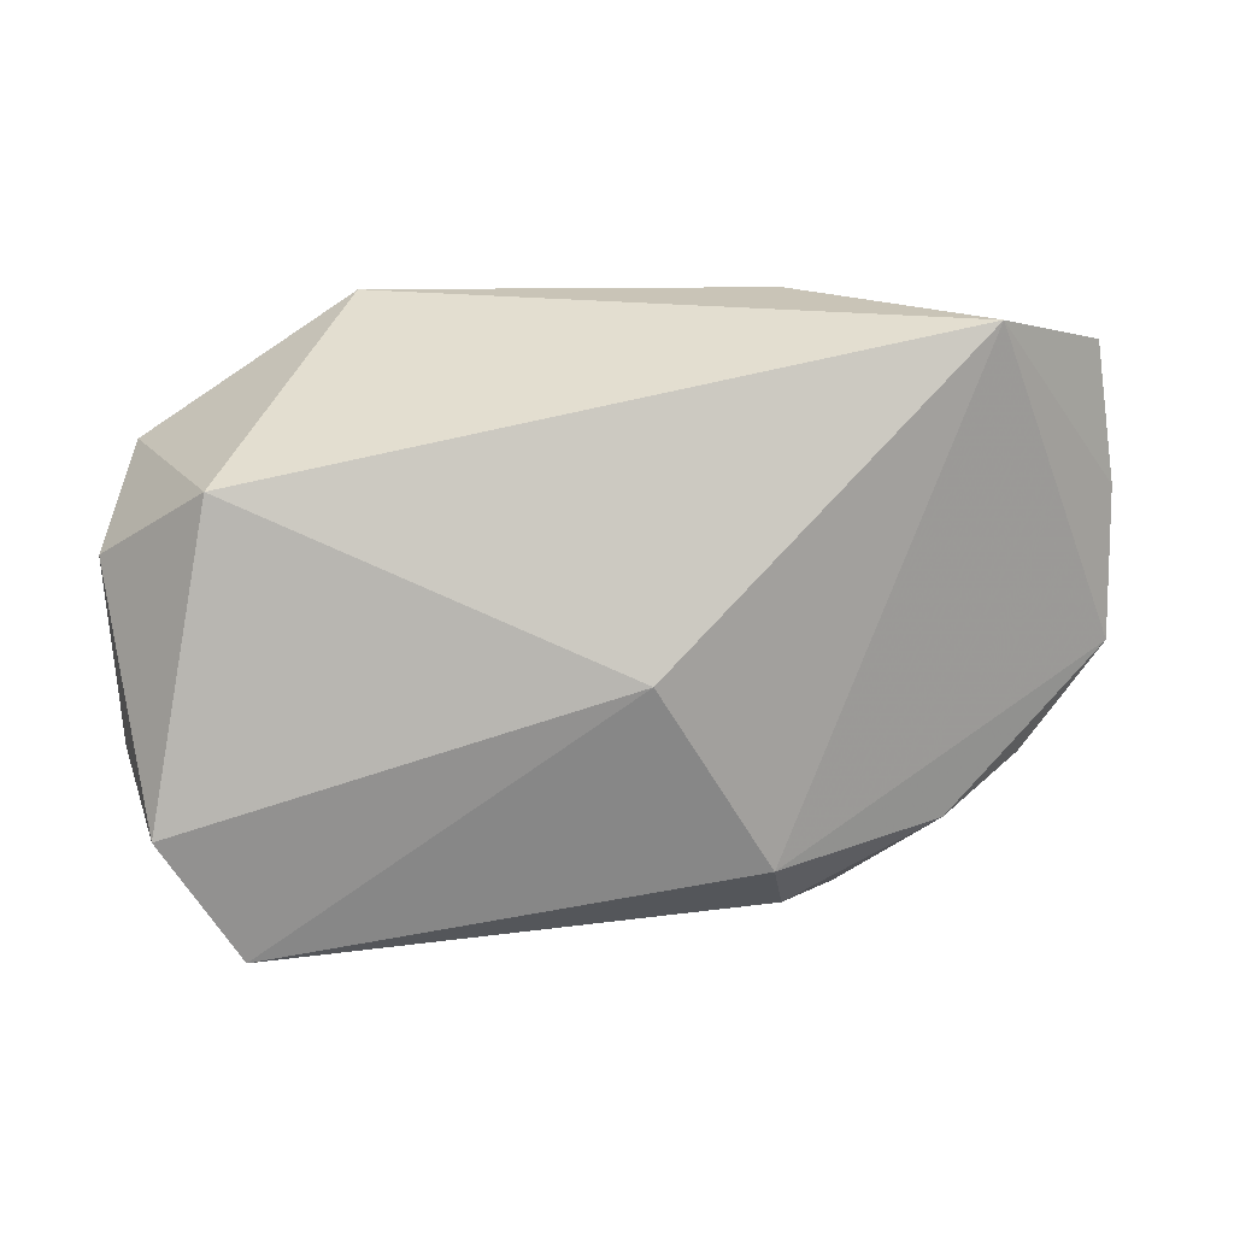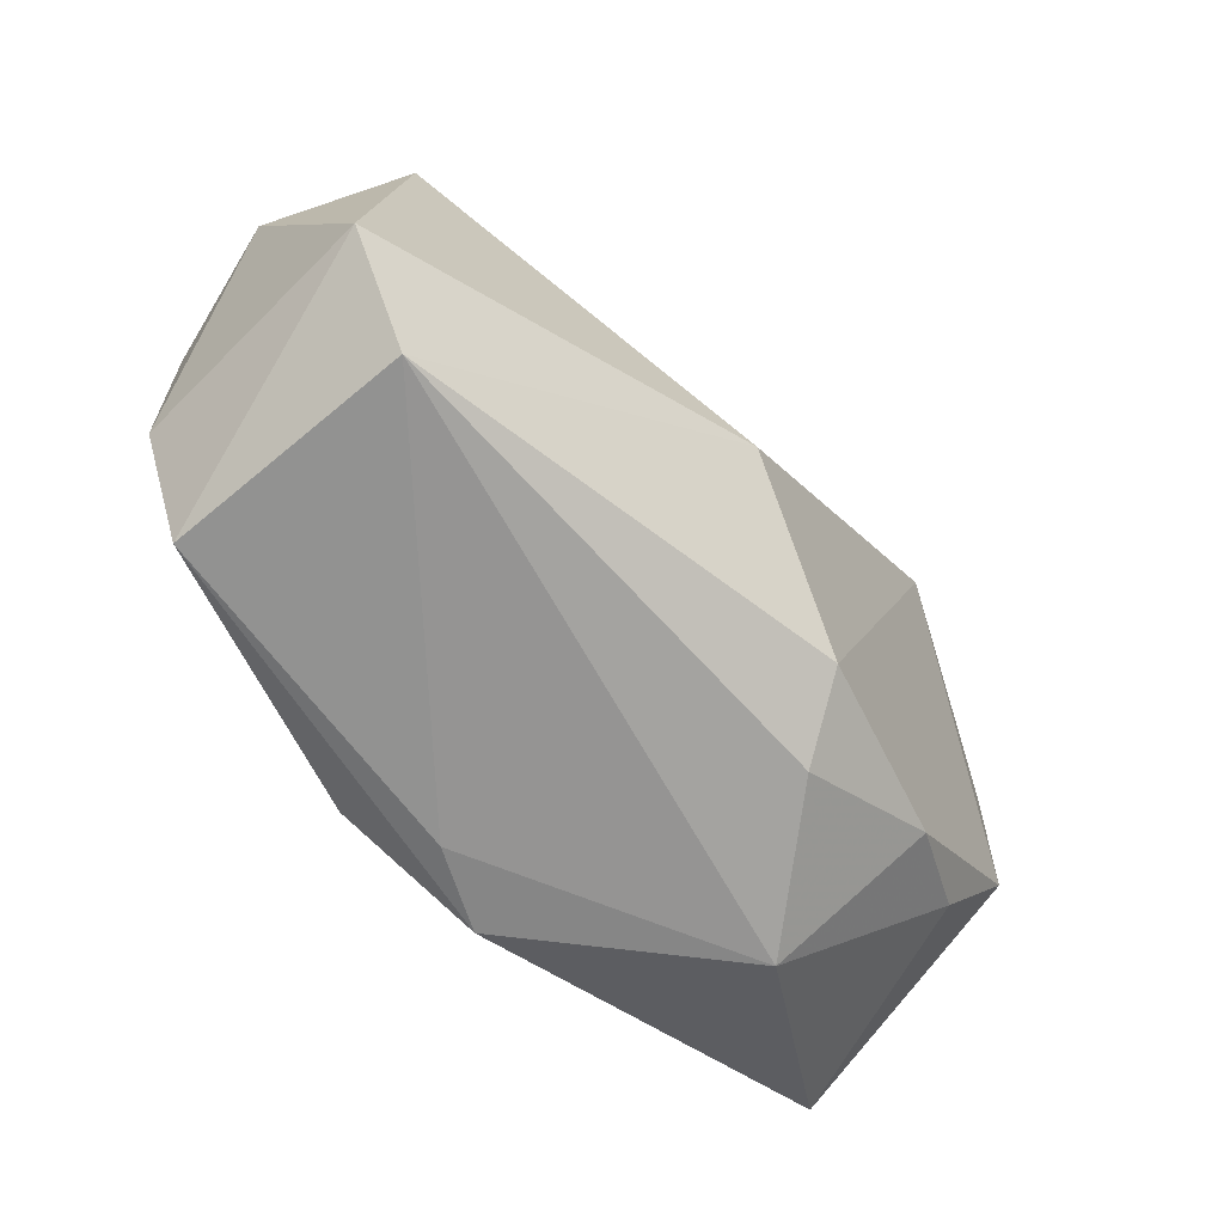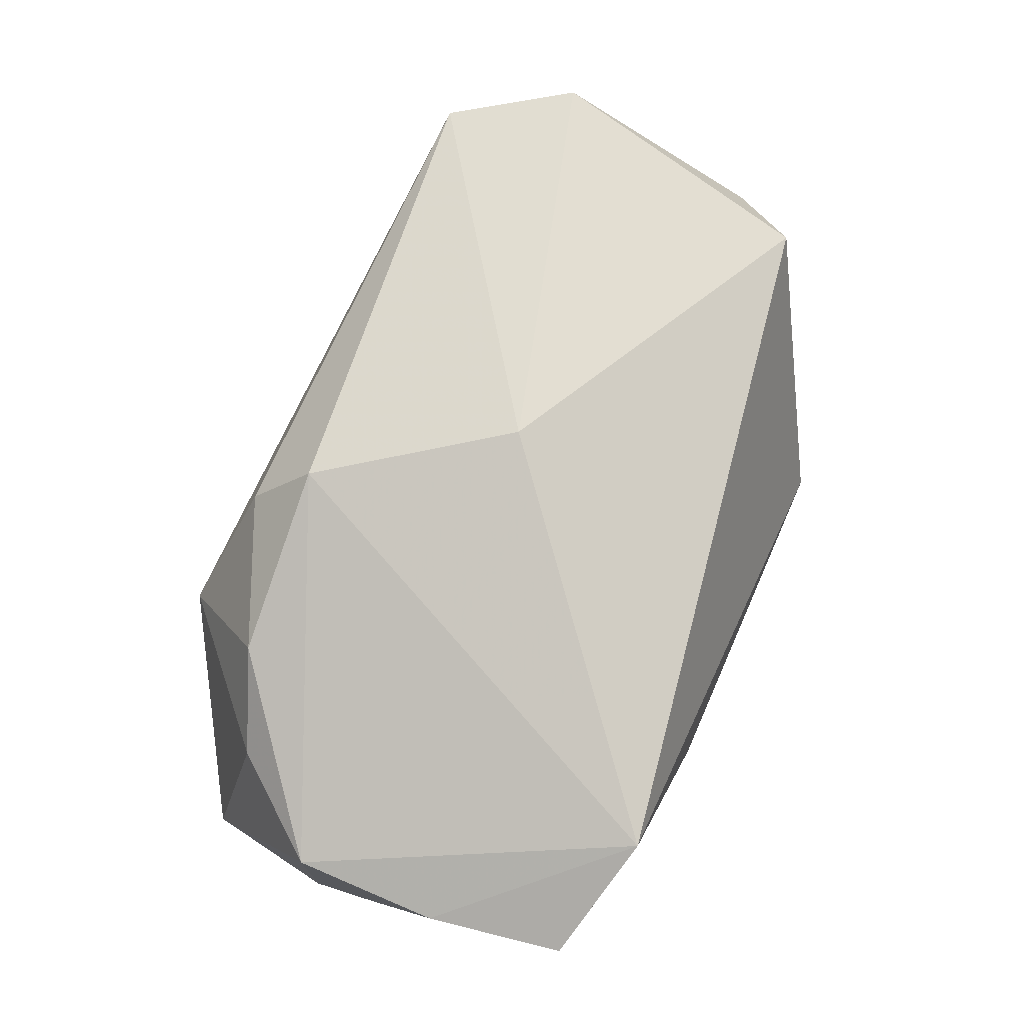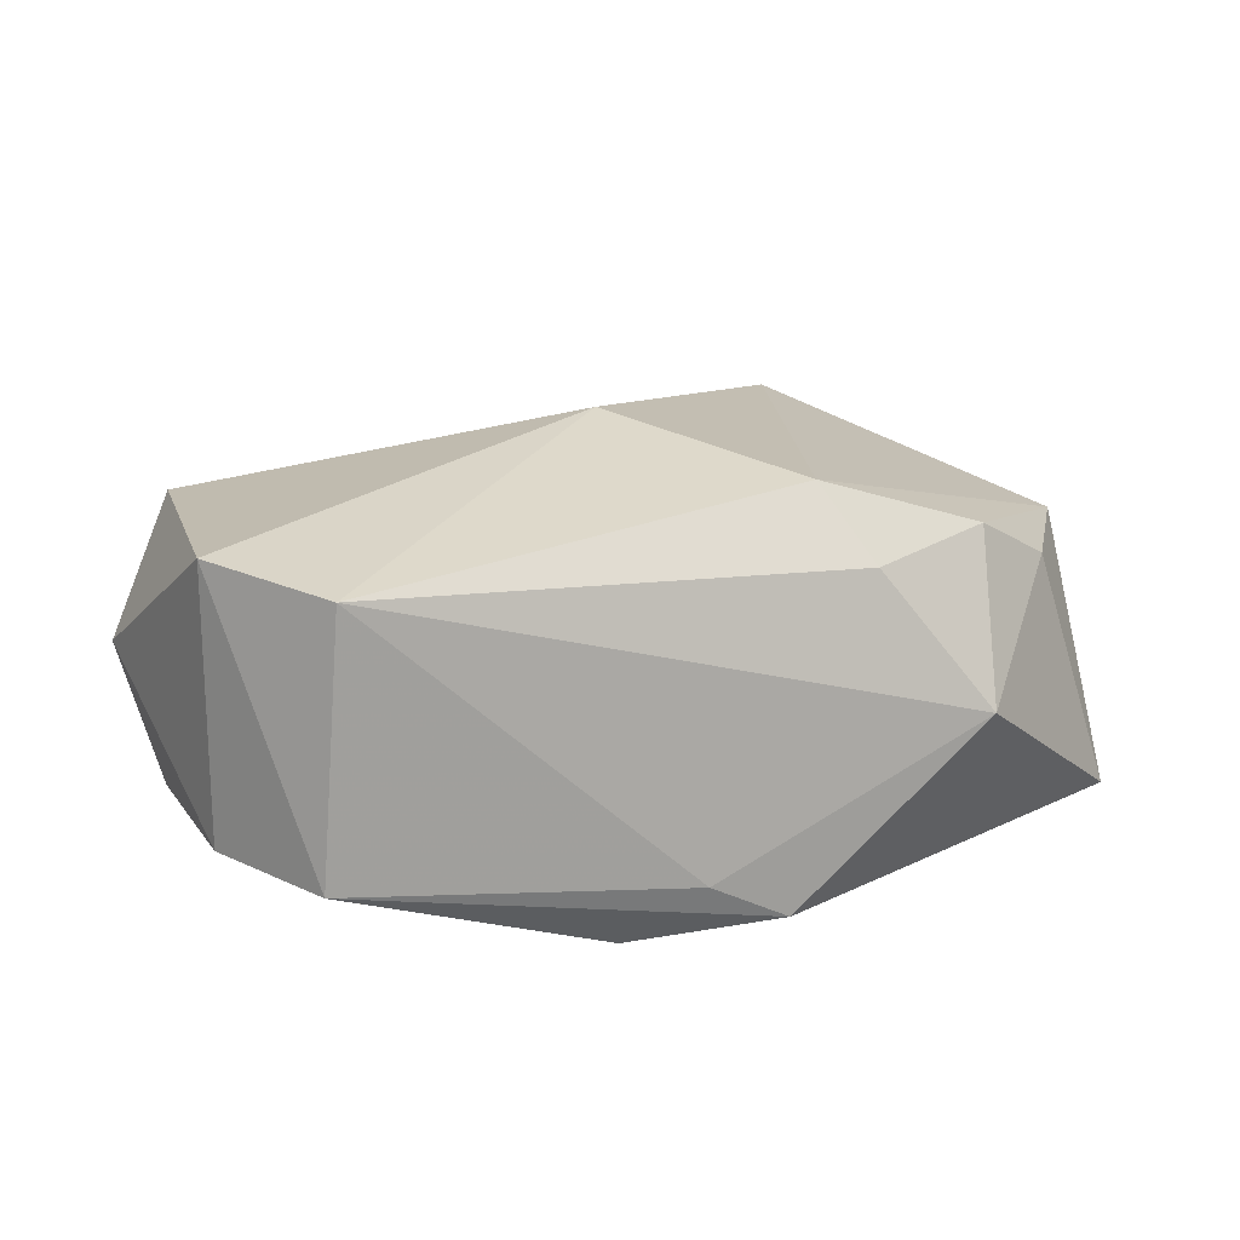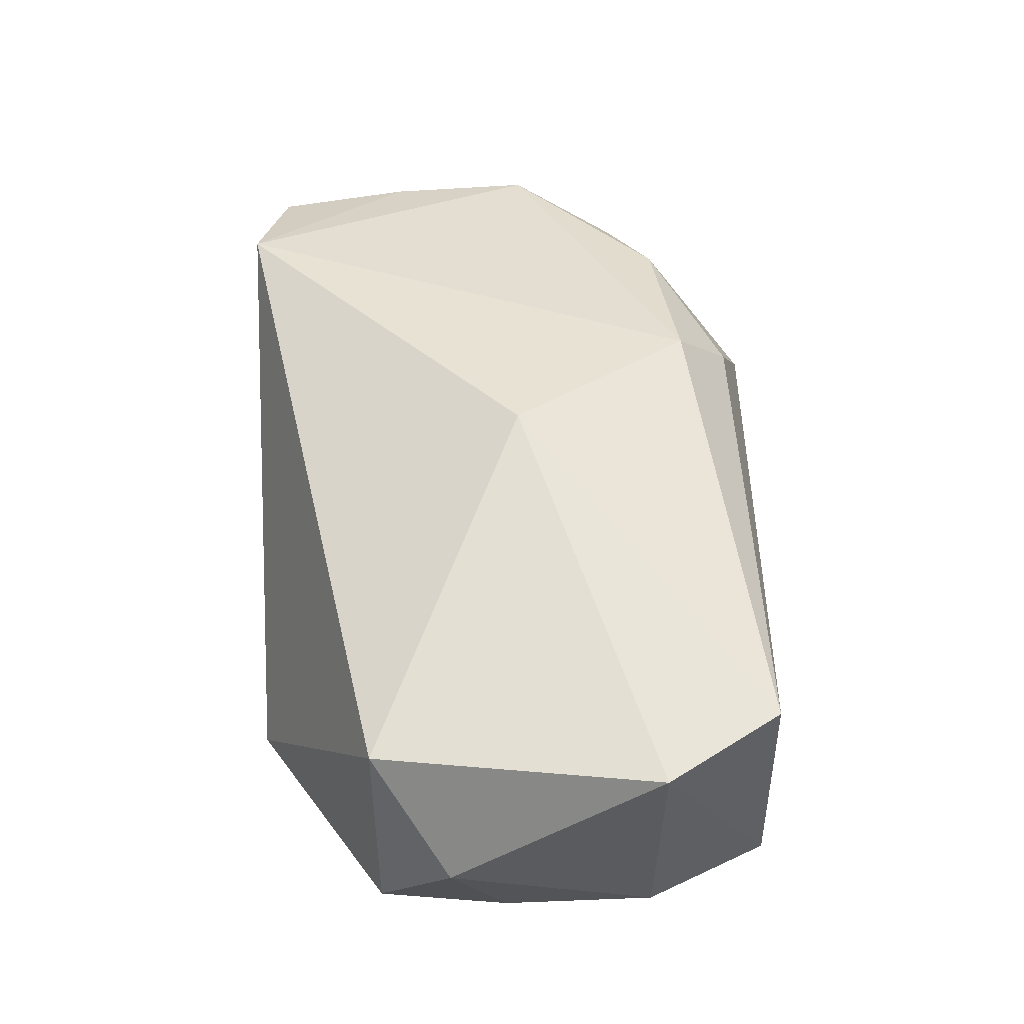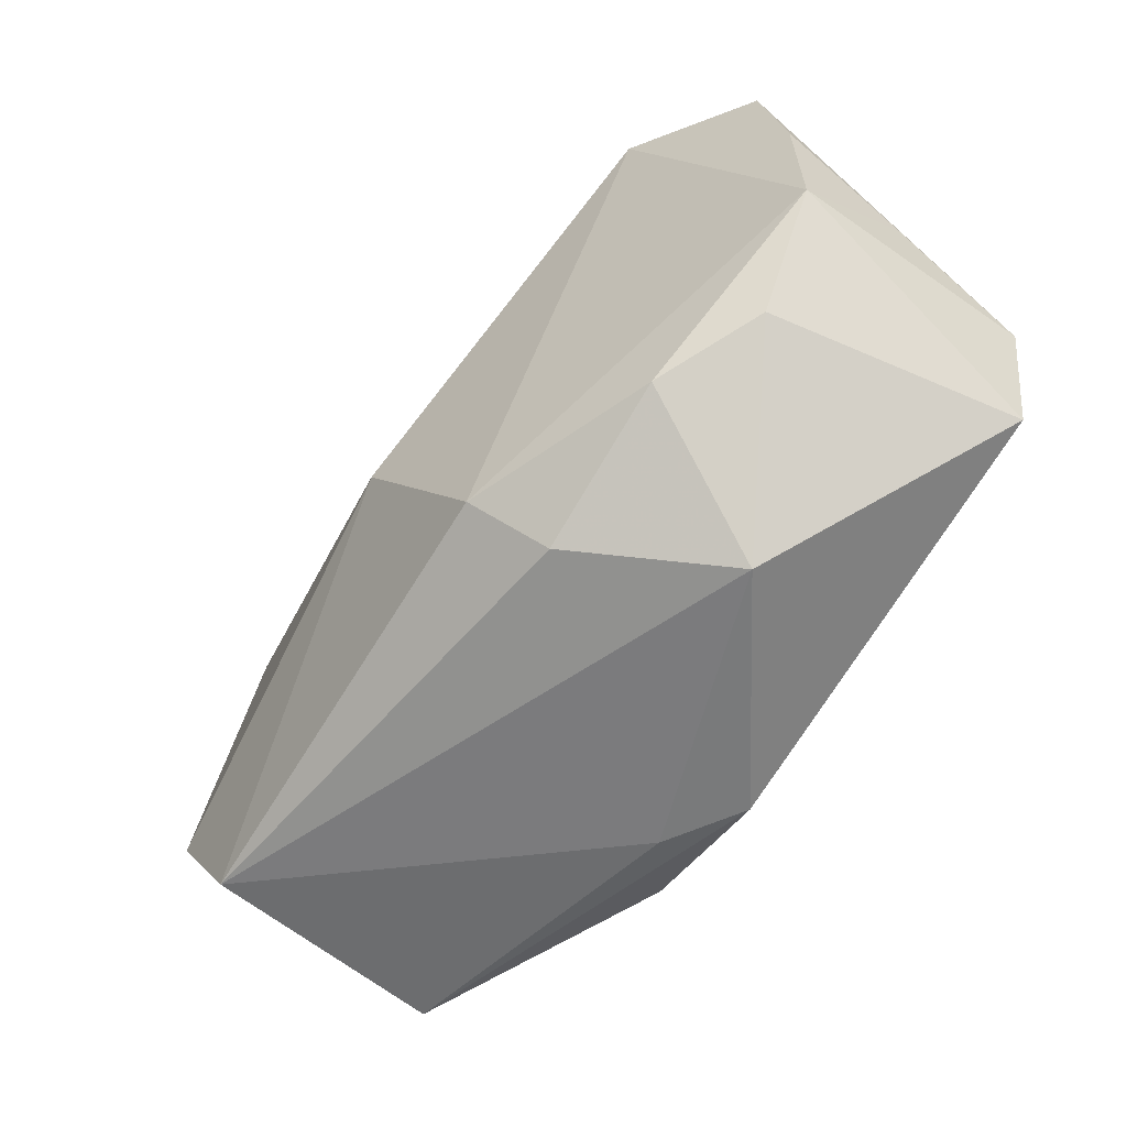
<metadata>
{"format":"obj","ext":"obj","renderer":"f3d","projection":"perspective","resolution":1024,"background":"white","views":[{"elev":14.9,"azim":-15.6,"up":"+Y"},{"elev":-61.2,"azim":-44.6,"up":"+Y"},{"elev":73.9,"azim":114.1,"up":"+Z"},{"elev":18.7,"azim":-26.3,"up":"+Z"},{"elev":54.2,"azim":-93.9,"up":"+Z"},{"elev":-59.3,"azim":54.4,"up":"+Y"}]}
</metadata>
<code>
v 0.009521 -0.02085 0.01021
v -0.03142 -0.01998 0.01328
v 0.02244 -0.01514 0.01042
v 0.03166 0.01946 -0.01327
v -0.03765 -0.009969 0.01435
v -0.01127 -0.02046 -0.01538
v -0.03731 0.003047 -0.007037
v 0.01279 0.02432 -0.001481
v 0.03732 0.002936 -0.003342
v 0.02104 0.01024 -0.01612
v -0.02261 -0.002037 -0.01174
v -0.01849 0.02432 -0.008713
v -0.03756 -0.009733 -0.007213
v 0.0247 0.02332 0.01295
v -0.003414 -0.005011 -0.01612
v 0.03558 -0.01487 -0.01353
v -0.03547 0.014 -0.007413
v 0.0305 -0.01191 0.006017
v -0.03943 0.007827 0.003237
v 0.03734 -0.003155 0.006676
v 0.001072 -0.02373 -0.01449
v 0.03741 -0.003563 -0.01372
v -0.03316 -0.0202 -0.007343
v 0.02132 -0.0162 -0.01458
v -0.003272 -0.0002902 0.019
v -0.03288 0.0139 0.01258
v -0.005561 -0.02357 -0.01085
v -0.01164 0.01456 -0.01266
v 0.01809 -0.02416 -0.001348
v 0.03712 0.009249 0.00676
v 0.03509 0.02072 0.007367
v 0.008458 0.01816 -0.01612
v 0.006914 -0.01606 0.01592
f 25 14 26
f 26 5 25
f 26 14 12
f 33 14 25
f 12 32 28
f 4 32 12
f 19 13 5
f 5 26 19
f 21 16 29
f 24 21 6
f 16 21 24
f 5 13 23
f 23 13 6
f 6 21 23
f 14 33 20
f 20 16 22
f 6 13 11
f 12 14 8
f 8 4 12
f 14 4 8
f 17 19 26
f 17 26 12
f 17 11 13
f 12 28 17
f 28 11 17
f 15 24 6
f 15 28 32
f 6 11 15
f 15 11 28
f 22 16 10
f 16 24 10
f 10 4 22
f 32 4 10
f 10 15 32
f 24 15 10
f 2 1 33
f 25 5 2
f 2 33 25
f 5 23 2
f 29 1 2
f 33 1 3
f 3 20 33
f 3 1 29
f 14 20 30
f 13 19 7
f 7 17 13
f 19 17 7
f 27 23 21
f 27 2 23
f 27 21 29
f 29 2 27
f 16 20 18
f 20 3 18
f 29 16 18
f 18 3 29
f 9 20 22
f 9 30 20
f 31 4 14
f 14 30 31
f 30 9 31
f 22 4 31
f 31 9 22

</code>
